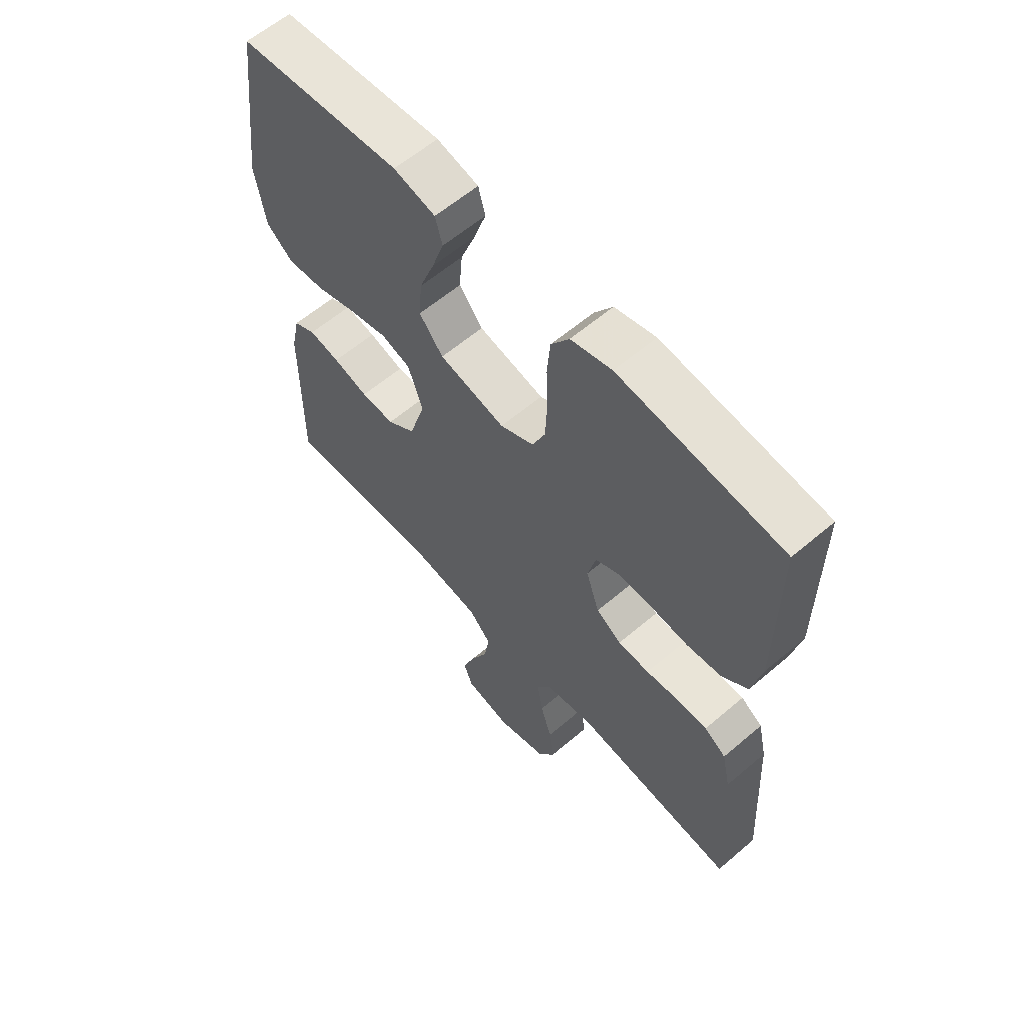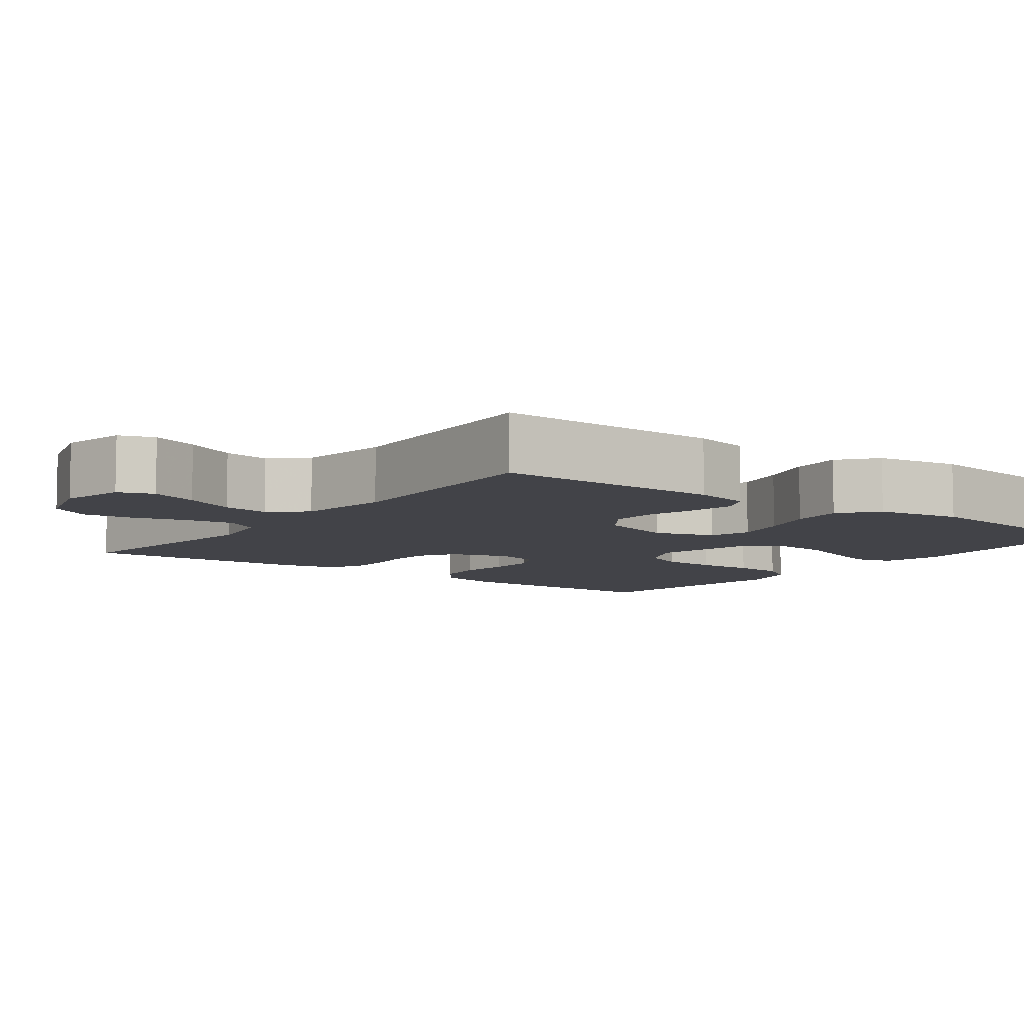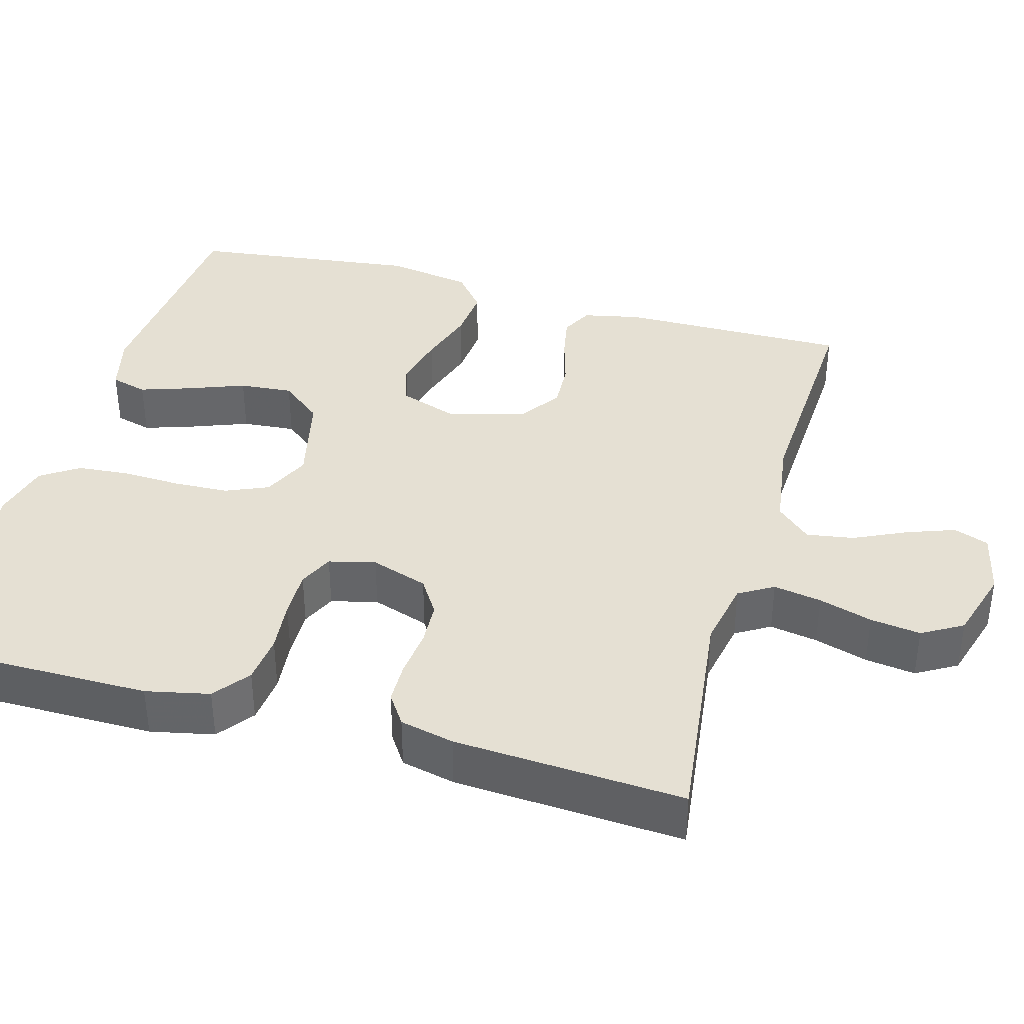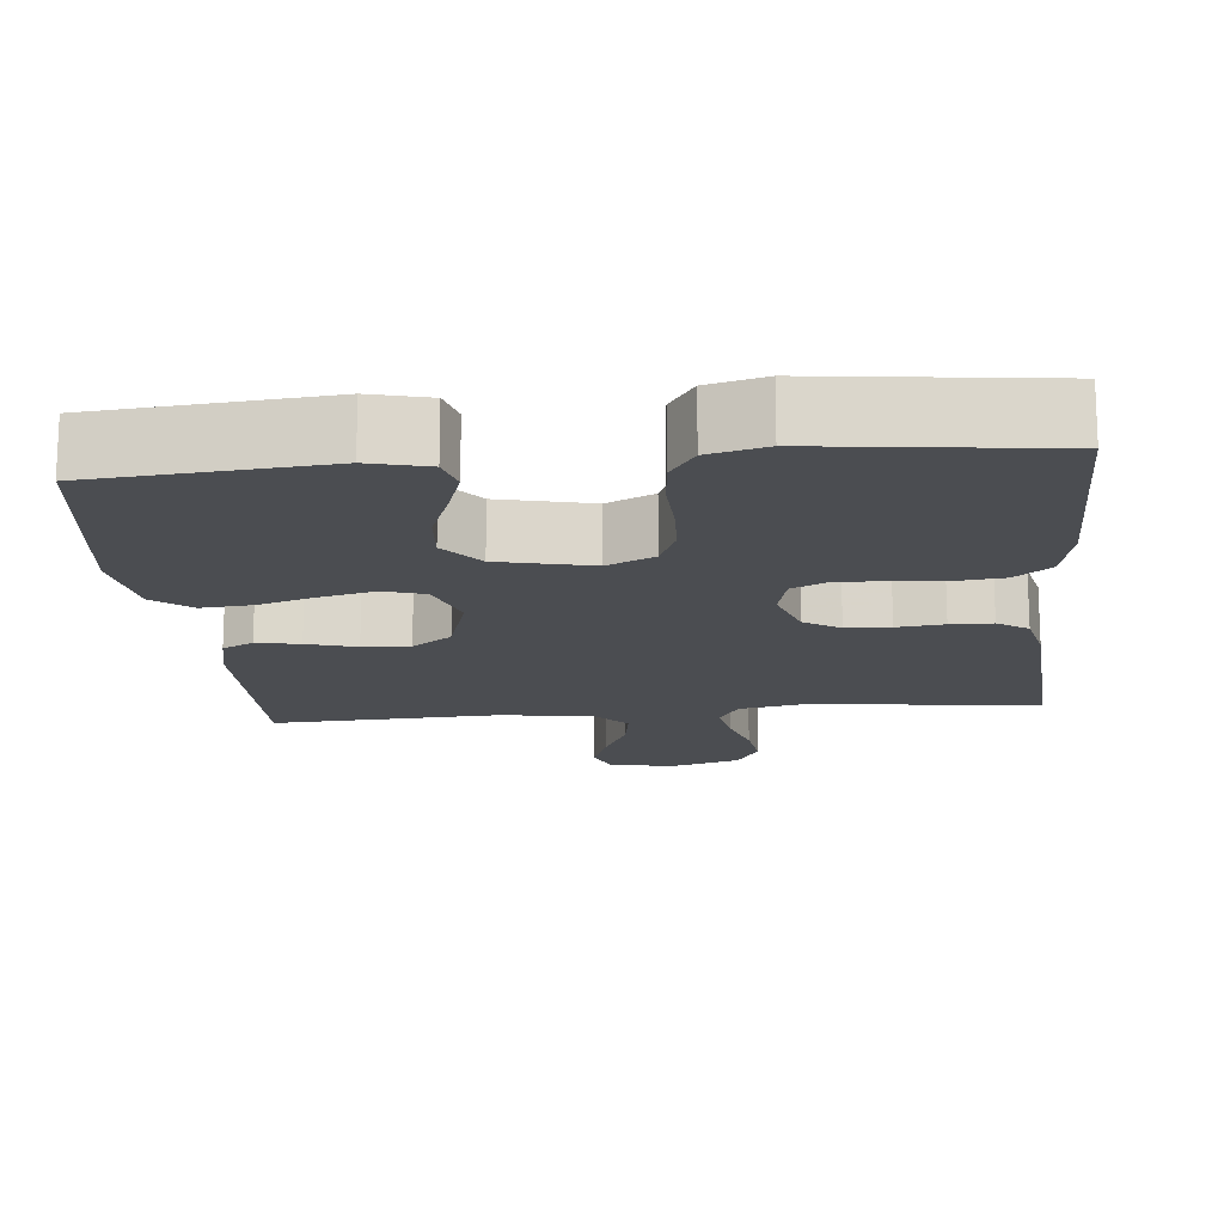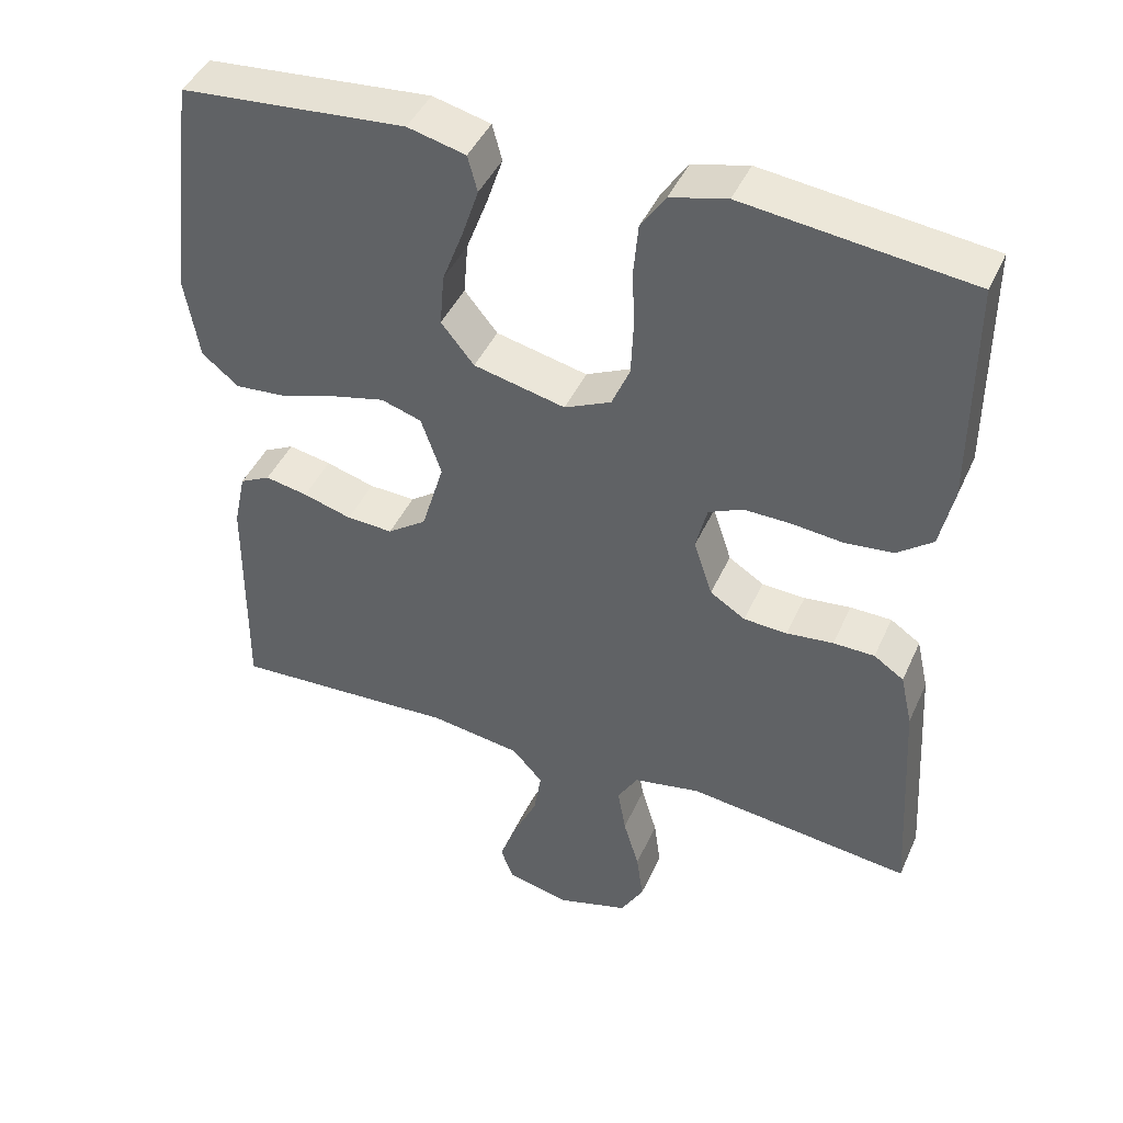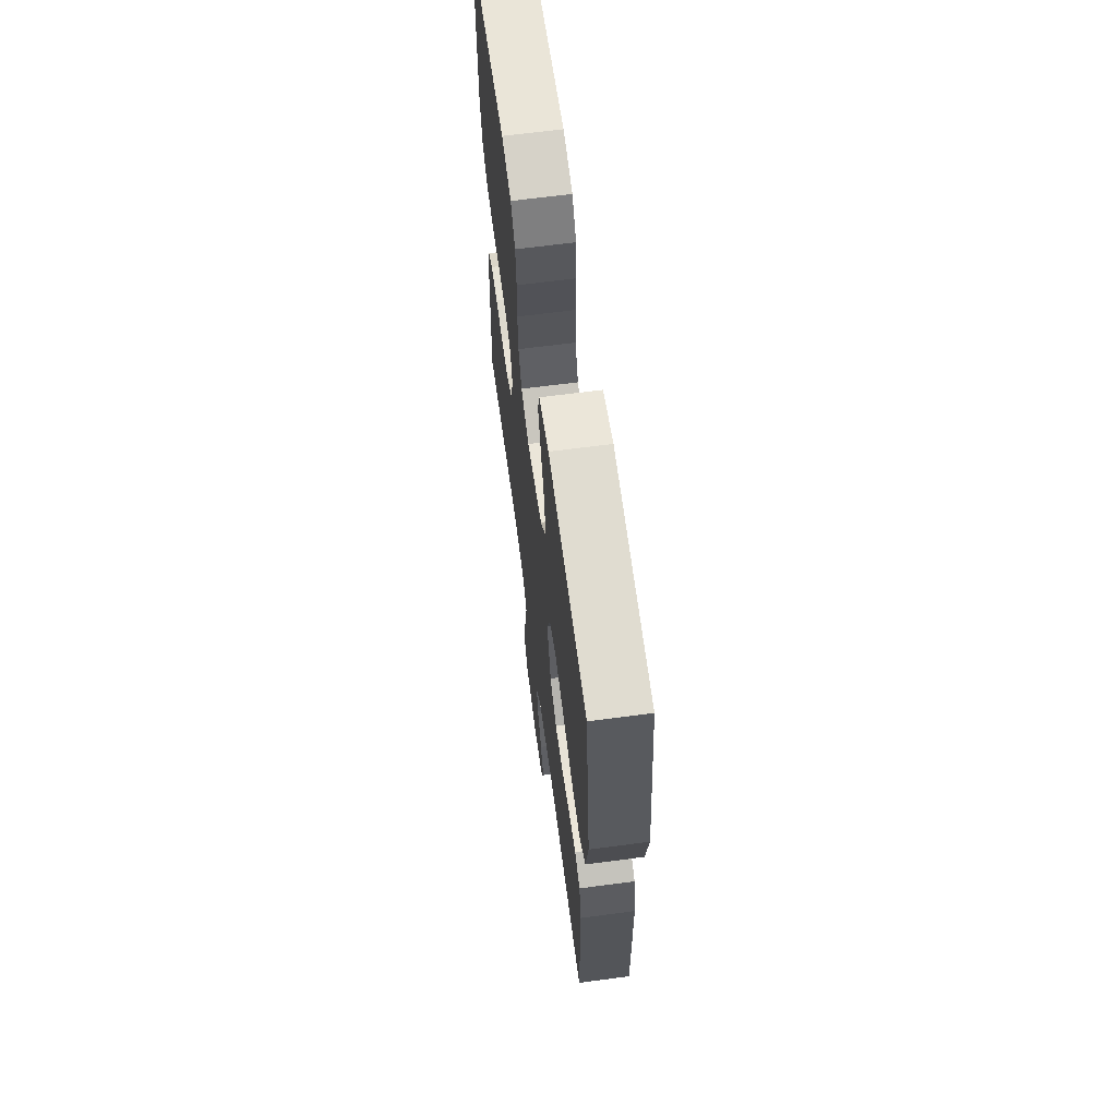
<metadata>
{"format":"obj","ext":"obj","renderer":"f3d","projection":"perspective","resolution":1024,"background":"white","views":[{"elev":60.7,"azim":49.0,"up":"+Z"},{"elev":-7.6,"azim":-126.9,"up":"+Y"},{"elev":38.2,"azim":105.7,"up":"+Y"},{"elev":-15.9,"azim":5.5,"up":"+Y"},{"elev":43.8,"azim":23.1,"up":"+Z"},{"elev":64.9,"azim":-97.6,"up":"+Z"}]}
</metadata>
<code>
v -0.5 0.07 -0.5
v -0.497 0.07 -0.2
v -0.481 0.07 -0.125
v -0.44 0.07 -0.104
v -0.383 0.07 -0.115
v -0.318 0.07 -0.134
v -0.256 0.07 -0.137
v -0.204 0.07 -0.1
v -0.174 0.07 0
v -0.201 0.07 0.078
v -0.255 0.07 0.095
v -0.326 0.07 0.078
v -0.401 0.07 0.054
v -0.47 0.07 0.048
v -0.519 0.07 0.088
v -0.538 0.07 0.2
v -0.5 0.07 0.5
v -0.2 0.07 0.526
v -0.123 0.07 0.507
v -0.11 0.07 0.459
v -0.132 0.07 0.393
v -0.16 0.07 0.319
v -0.166 0.07 0.249
v -0.122 0.07 0.195
v 0 0.07 0.167
v 0.062 0.07 0.196
v 0.086 0.07 0.252
v 0.089 0.07 0.324
v 0.086 0.07 0.4
v 0.092 0.07 0.468
v 0.125 0.07 0.517
v 0.2 0.07 0.536
v 0.5 0.07 0.5
v 0.5 0.07 0.2
v 0.482 0.07 0.117
v 0.435 0.07 0.081
v 0.371 0.07 0.074
v 0.302 0.07 0.081
v 0.239 0.07 0.082
v 0.194 0.07 0.061
v 0.179 0.07 0
v 0.204 0.07 -0.075
v 0.251 0.07 -0.105
v 0.309 0.07 -0.108
v 0.371 0.07 -0.101
v 0.426 0.07 -0.102
v 0.466 0.07 -0.129
v 0.482 0.07 -0.2
v 0.5 0.07 -0.5
v 0.2 0.07 -0.464
v 0.111 0.07 -0.481
v 0.084 0.07 -0.526
v 0.095 0.07 -0.589
v 0.116 0.07 -0.659
v 0.125 0.07 -0.725
v 0.094 0.07 -0.778
v 0 0.07 -0.806
v -0.085 0.07 -0.787
v -0.102 0.07 -0.741
v -0.079 0.07 -0.678
v -0.047 0.07 -0.61
v -0.037 0.07 -0.548
v -0.078 0.07 -0.503
v -0.2 0.07 -0.485
v -0.5 0 -0.5
v -0.497 0 -0.2
v -0.481 0 -0.125
v -0.44 0 -0.104
v -0.383 0 -0.115
v -0.318 0 -0.134
v -0.256 0 -0.137
v -0.204 0 -0.1
v -0.174 0 0
v -0.201 0 0.078
v -0.255 0 0.095
v -0.326 0 0.078
v -0.401 0 0.054
v -0.47 0 0.048
v -0.519 0 0.088
v -0.538 0 0.2
v -0.5 0 0.5
v -0.2 0 0.526
v -0.123 0 0.507
v -0.11 0 0.459
v -0.132 0 0.393
v -0.16 0 0.319
v -0.166 0 0.249
v -0.122 0 0.195
v 0 0 0.167
v 0.062 0 0.196
v 0.086 0 0.252
v 0.089 0 0.324
v 0.086 0 0.4
v 0.092 0 0.468
v 0.125 0 0.517
v 0.2 0 0.536
v 0.5 0 0.5
v 0.5 0 0.2
v 0.482 0 0.117
v 0.435 0 0.081
v 0.371 0 0.074
v 0.302 0 0.081
v 0.239 0 0.082
v 0.194 0 0.061
v 0.179 0 0
v 0.204 0 -0.075
v 0.251 0 -0.105
v 0.309 0 -0.108
v 0.371 0 -0.101
v 0.426 0 -0.102
v 0.466 0 -0.129
v 0.482 0 -0.2
v 0.5 0 -0.5
v 0.2 0 -0.464
v 0.111 0 -0.481
v 0.084 0 -0.526
v 0.095 0 -0.589
v 0.116 0 -0.659
v 0.125 0 -0.725
v 0.094 0 -0.778
v 0 0 -0.806
v -0.085 0 -0.787
v -0.102 0 -0.741
v -0.079 0 -0.678
v -0.047 0 -0.61
v -0.037 0 -0.548
v -0.078 0 -0.503
v -0.2 0 -0.485
f 58 59 60 61
f 56 57 58 61
f 56 61 62
f 53 54 55 56
f 52 53 56 62
f 51 52 62 63
f 47 48 49 50
f 44 45 46 47
f 43 44 47 50
f 42 43 50 51
f 35 36 37 38
f 35 38 39
f 34 35 39
f 33 34 39
f 32 33 39 40
f 28 29 30 31
f 27 28 31 32
f 19 20 21 22
f 17 18 19 22
f 17 22 23
f 16 17 23 24
f 12 13 14 15
f 11 12 15 16
f 10 11 16 24
f 3 4 5 6
f 1 2 3 6
f 64 1 6 7
f 63 64 7 8
f 41 42 51 63
f 41 63 8 9
f 27 32 40 41
f 26 27 41
f 25 26 41 9
f 9 10 24 25
f 125 124 123 122
f 125 122 121 120
f 126 125 120
f 120 119 118 117
f 126 120 117 116
f 127 126 116 115
f 114 113 112 111
f 111 110 109 108
f 114 111 108 107
f 115 114 107 106
f 102 101 100 99
f 103 102 99
f 103 99 98
f 103 98 97
f 104 103 97 96
f 95 94 93 92
f 96 95 92 91
f 86 85 84 83
f 86 83 82 81
f 87 86 81
f 88 87 81 80
f 79 78 77 76
f 80 79 76 75
f 88 80 75 74
f 70 69 68 67
f 70 67 66 65
f 71 70 65 128
f 72 71 128 127
f 127 115 106 105
f 73 72 127 105
f 105 104 96 91
f 105 91 90
f 73 105 90 89
f 89 88 74 73
f 1 65 66 2
f 2 66 67 3
f 3 67 68 4
f 4 68 69 5
f 5 69 70 6
f 6 70 71 7
f 7 71 72 8
f 8 72 73 9
f 9 73 74 10
f 10 74 75 11
f 11 75 76 12
f 12 76 77 13
f 13 77 78 14
f 14 78 79 15
f 15 79 80 16
f 16 80 81 17
f 17 81 82 18
f 18 82 83 19
f 19 83 84 20
f 20 84 85 21
f 21 85 86 22
f 22 86 87 23
f 23 87 88 24
f 24 88 89 25
f 25 89 90 26
f 26 90 91 27
f 27 91 92 28
f 28 92 93 29
f 29 93 94 30
f 30 94 95 31
f 31 95 96 32
f 32 96 97 33
f 33 97 98 34
f 34 98 99 35
f 35 99 100 36
f 36 100 101 37
f 37 101 102 38
f 38 102 103 39
f 39 103 104 40
f 40 104 105 41
f 41 105 106 42
f 42 106 107 43
f 43 107 108 44
f 44 108 109 45
f 45 109 110 46
f 46 110 111 47
f 47 111 112 48
f 48 112 113 49
f 49 113 114 50
f 50 114 115 51
f 51 115 116 52
f 52 116 117 53
f 53 117 118 54
f 54 118 119 55
f 55 119 120 56
f 56 120 121 57
f 57 121 122 58
f 58 122 123 59
f 59 123 124 60
f 60 124 125 61
f 61 125 126 62
f 62 126 127 63
f 63 127 128 64
f 64 128 65 1

</code>
